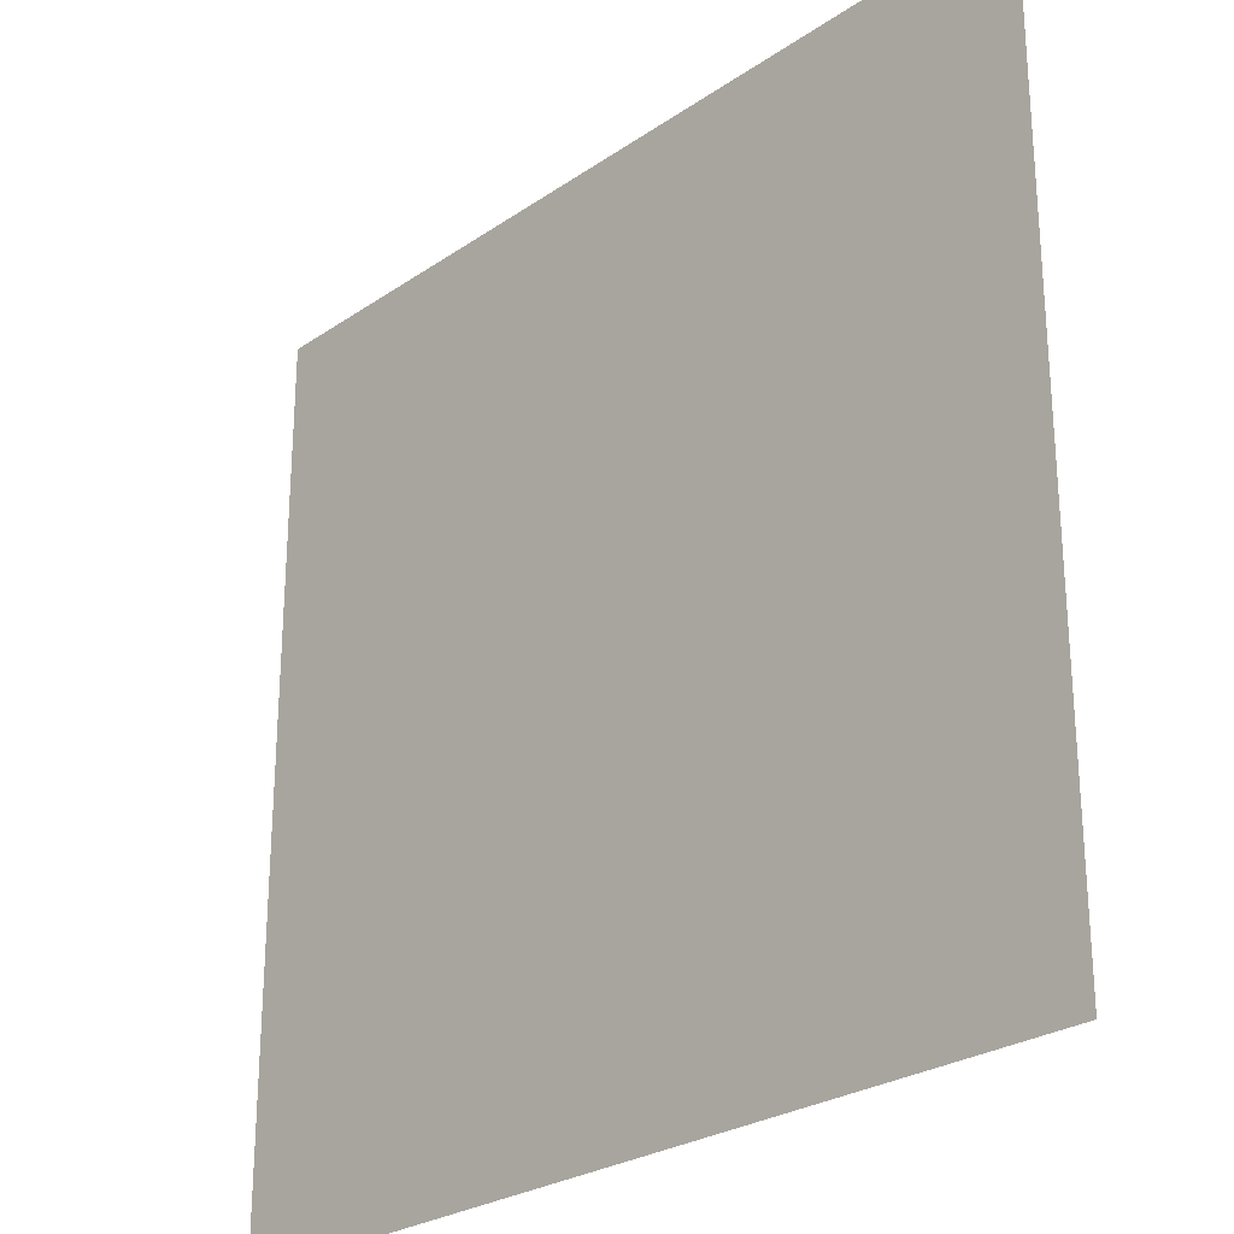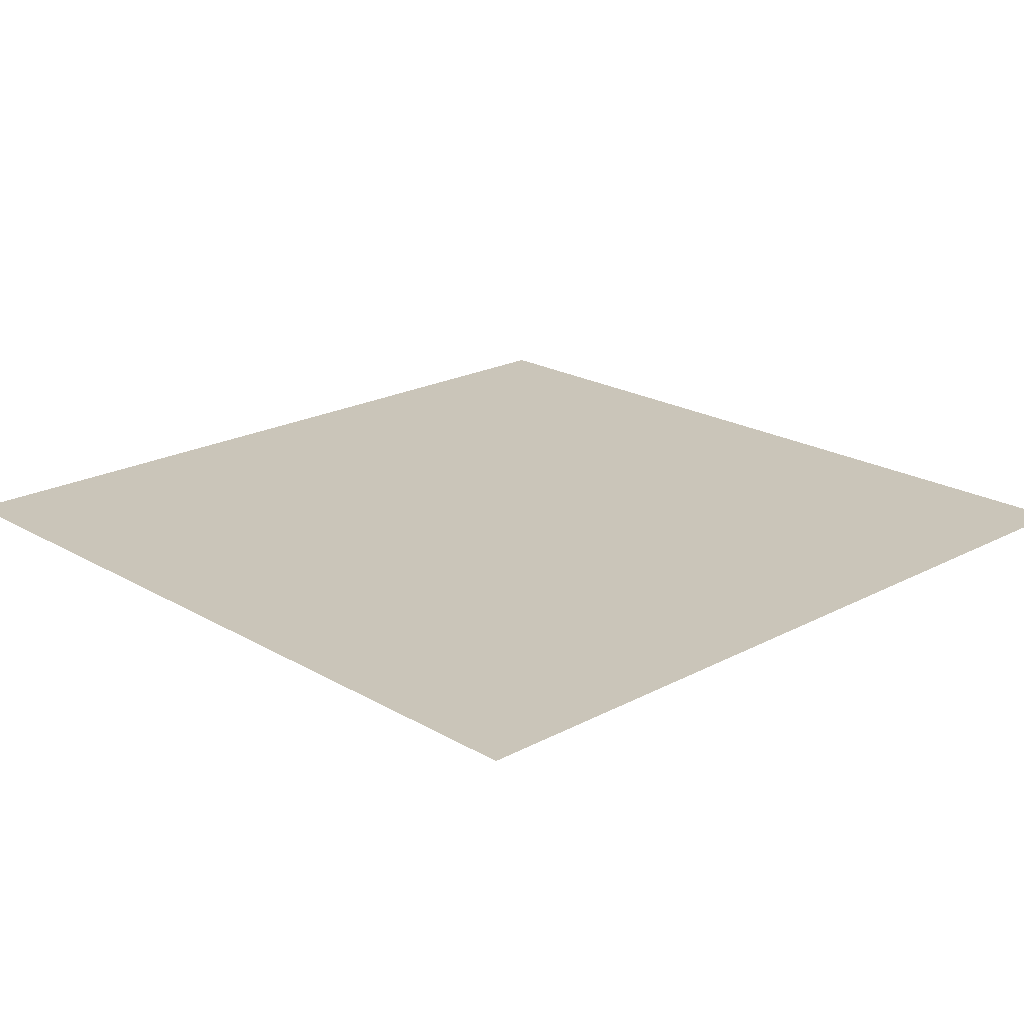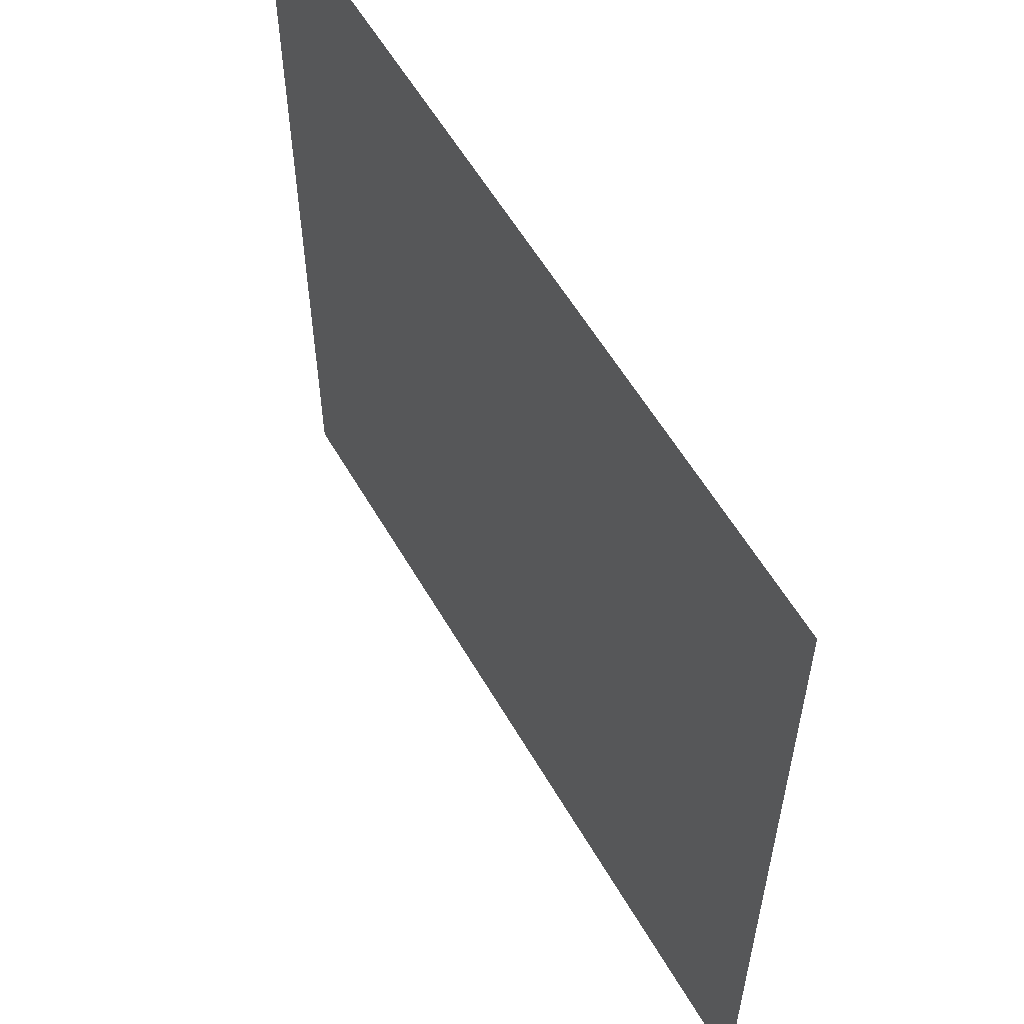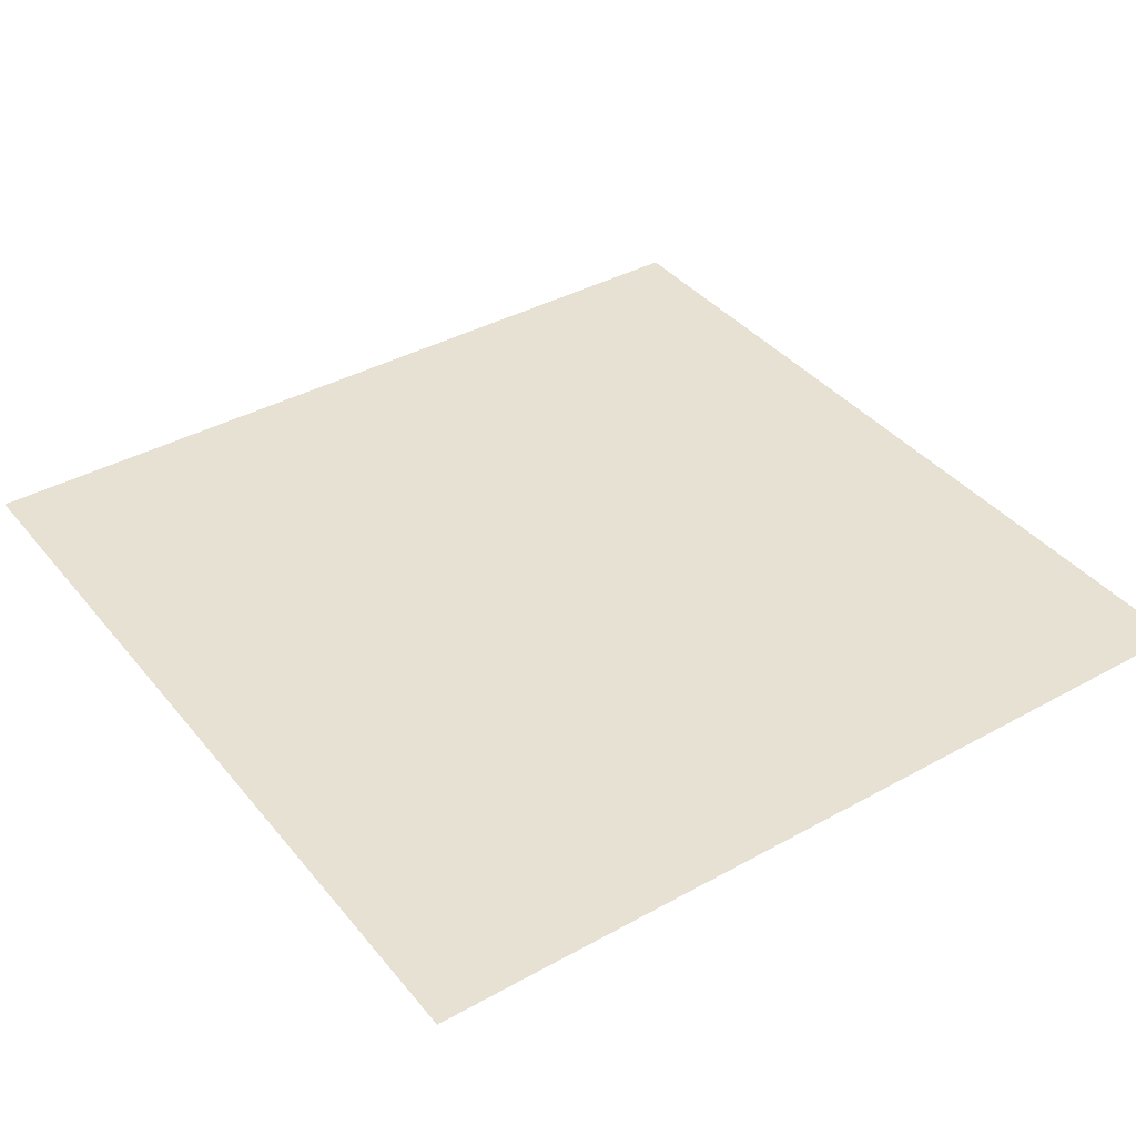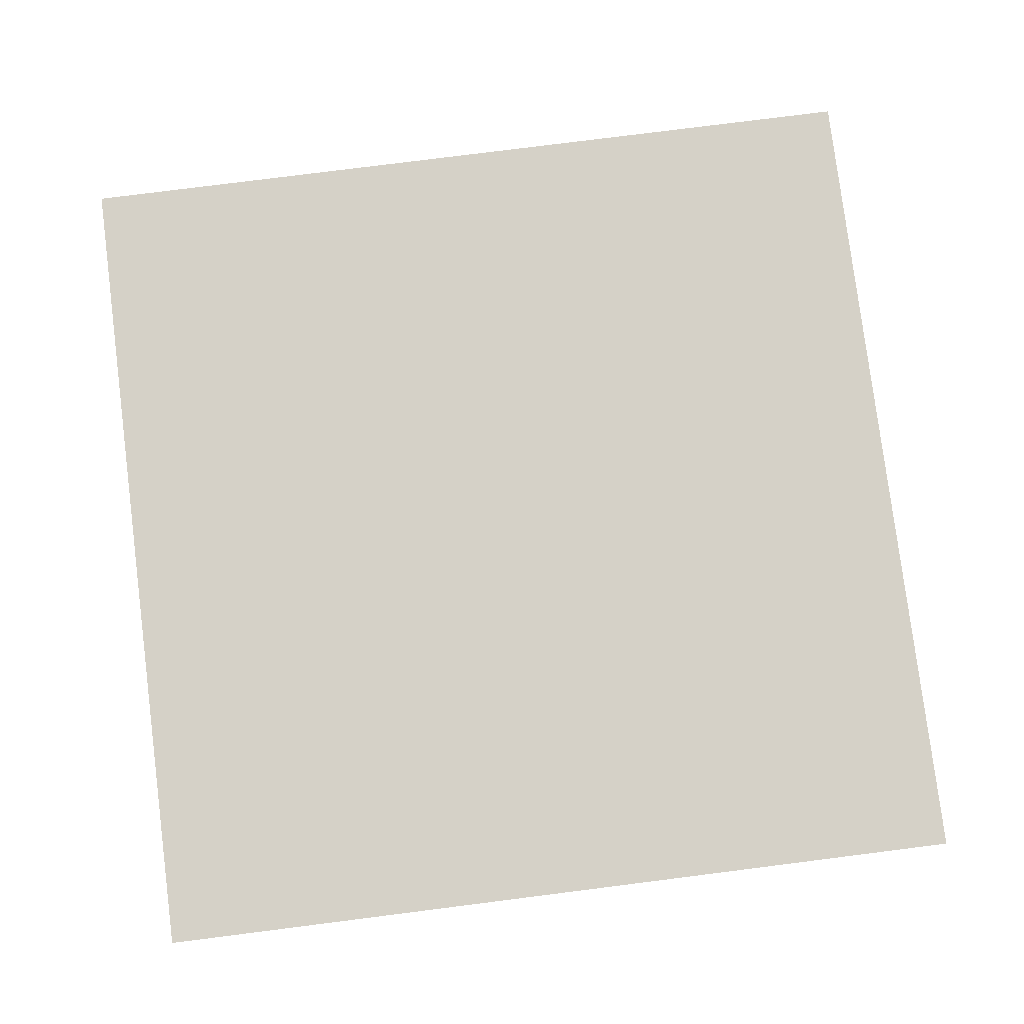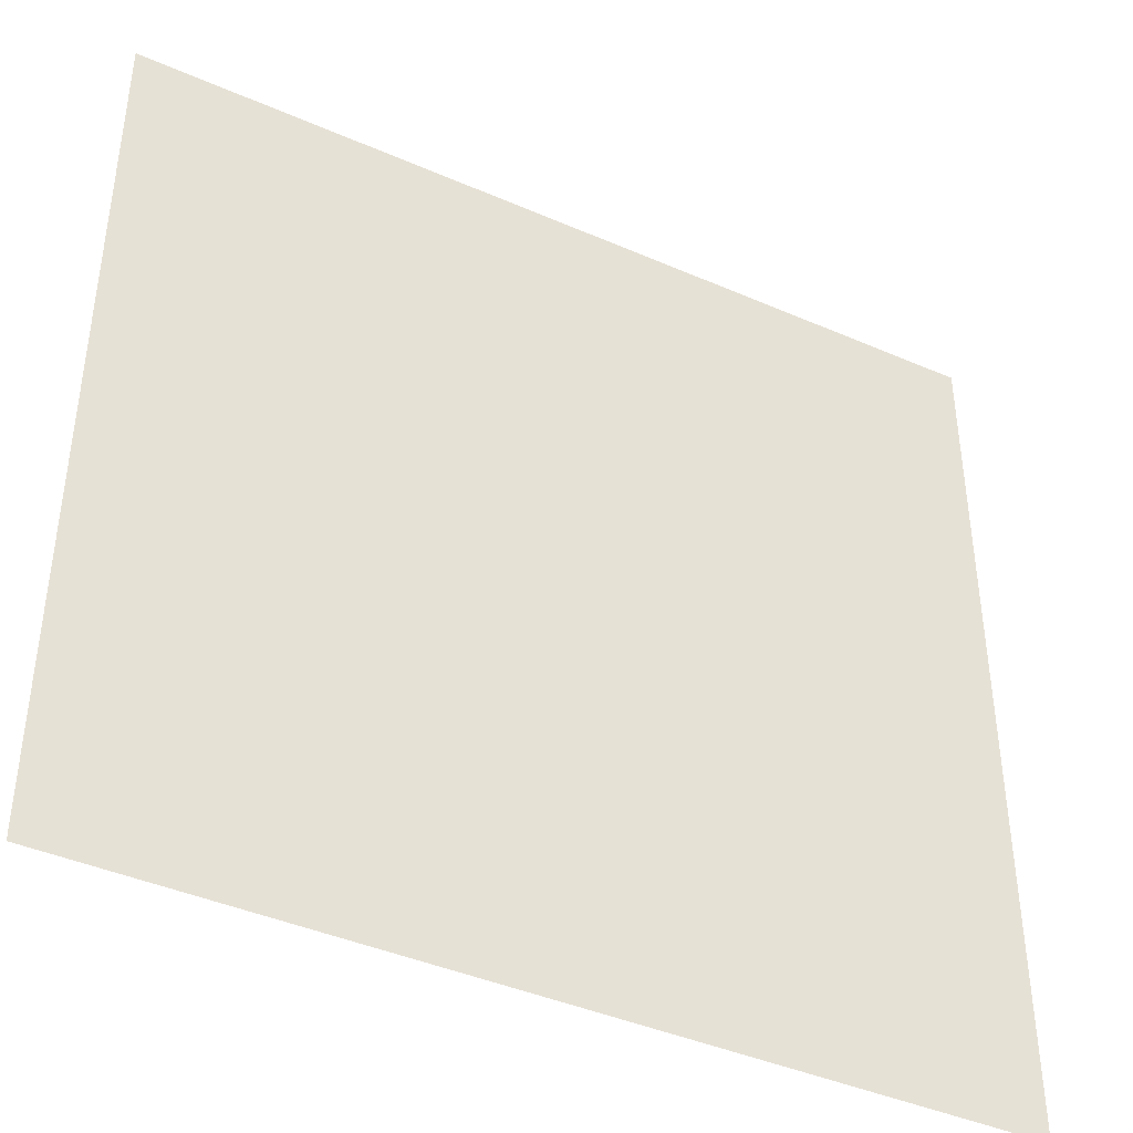
<metadata>
{"format":"obj","ext":"obj","renderer":"f3d","projection":"perspective","resolution":1024,"background":"white","views":[{"elev":-26.3,"azim":-133.1,"up":"+Z"},{"elev":20.7,"azim":-43.7,"up":"+Y"},{"elev":58.1,"azim":60.1,"up":"+Z"},{"elev":38.9,"azim":55.2,"up":"+Y"},{"elev":79.7,"azim":82.8,"up":"+Y"},{"elev":-41.9,"azim":-27.7,"up":"+Z"}]}
</metadata>
<code>
o water_Plane
v -80 0 80
v 80 0 80
v -80 0 -80
v 80 0 -80
f 1 2 4 3

</code>
